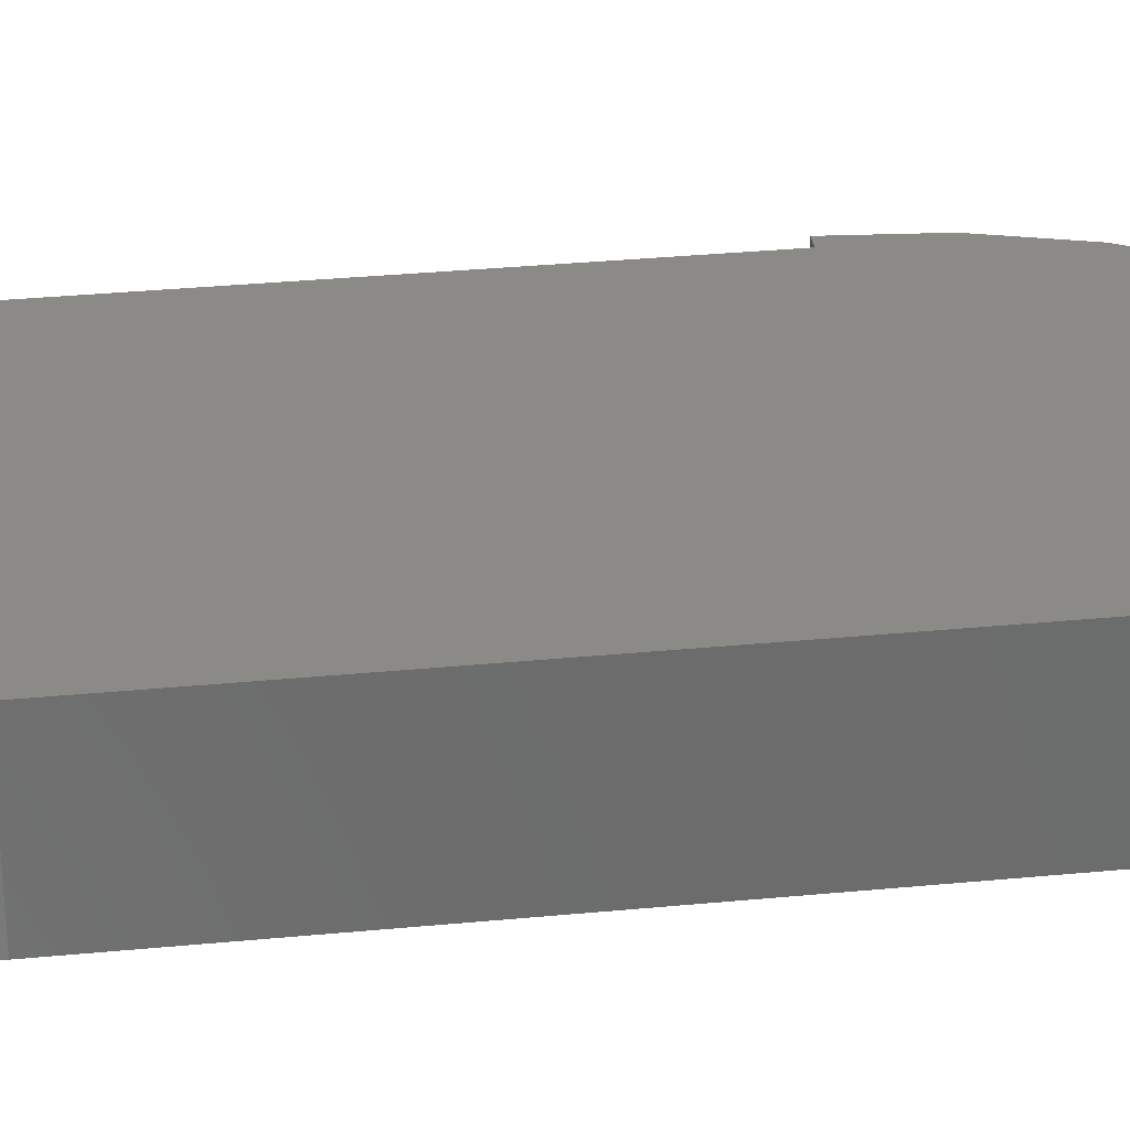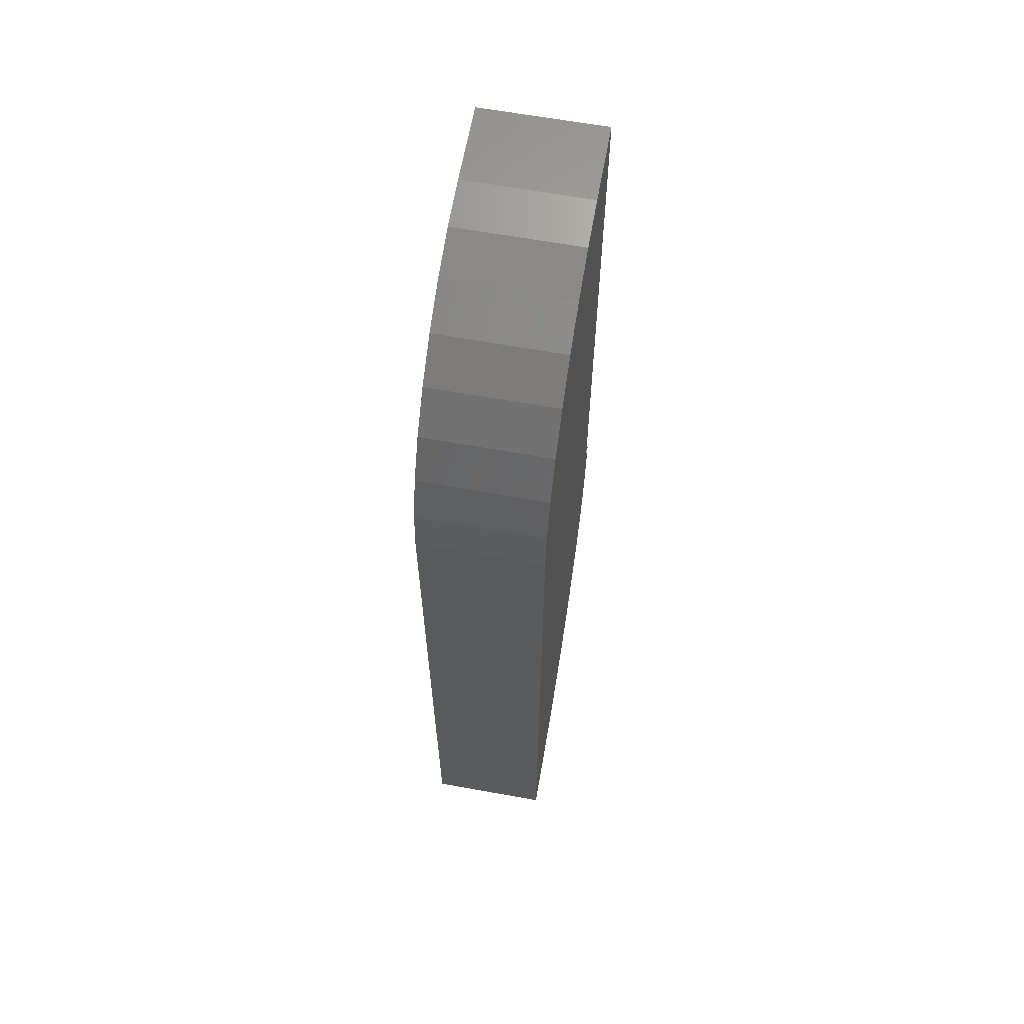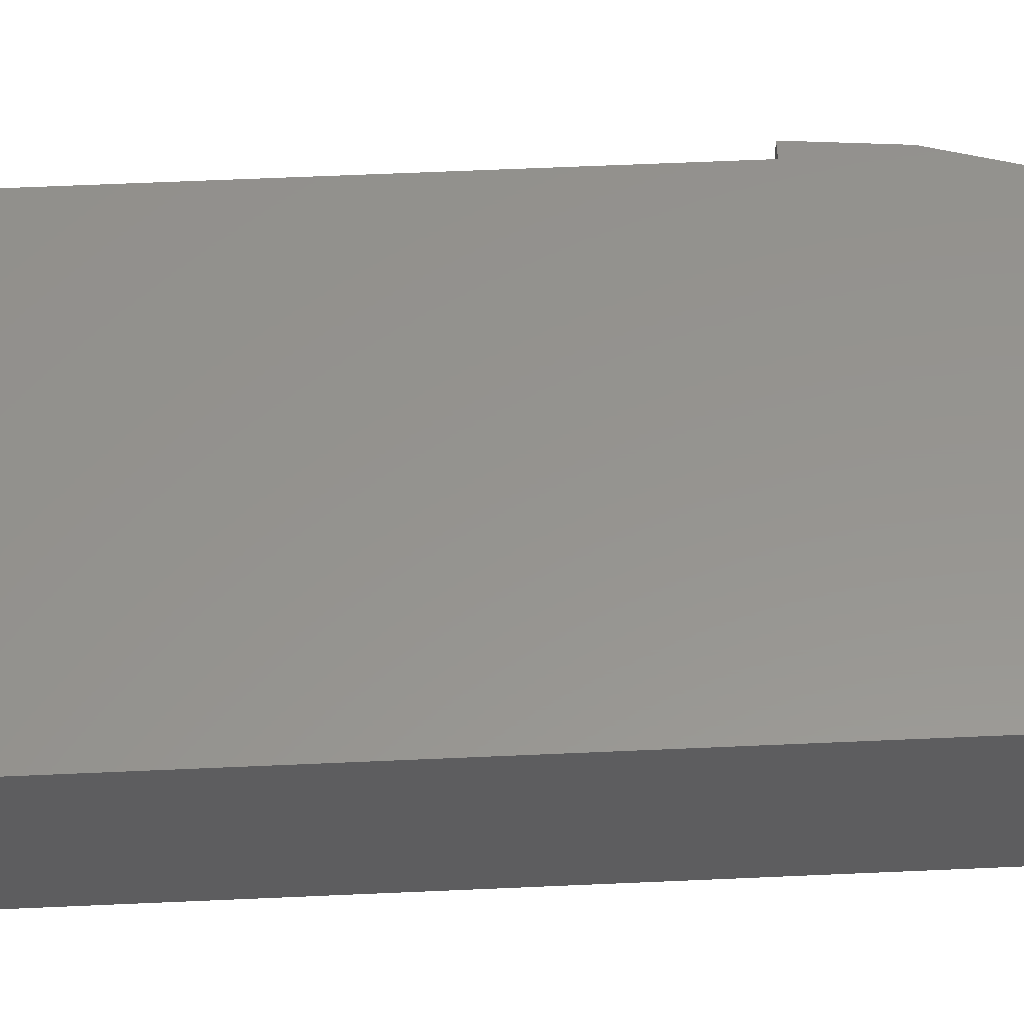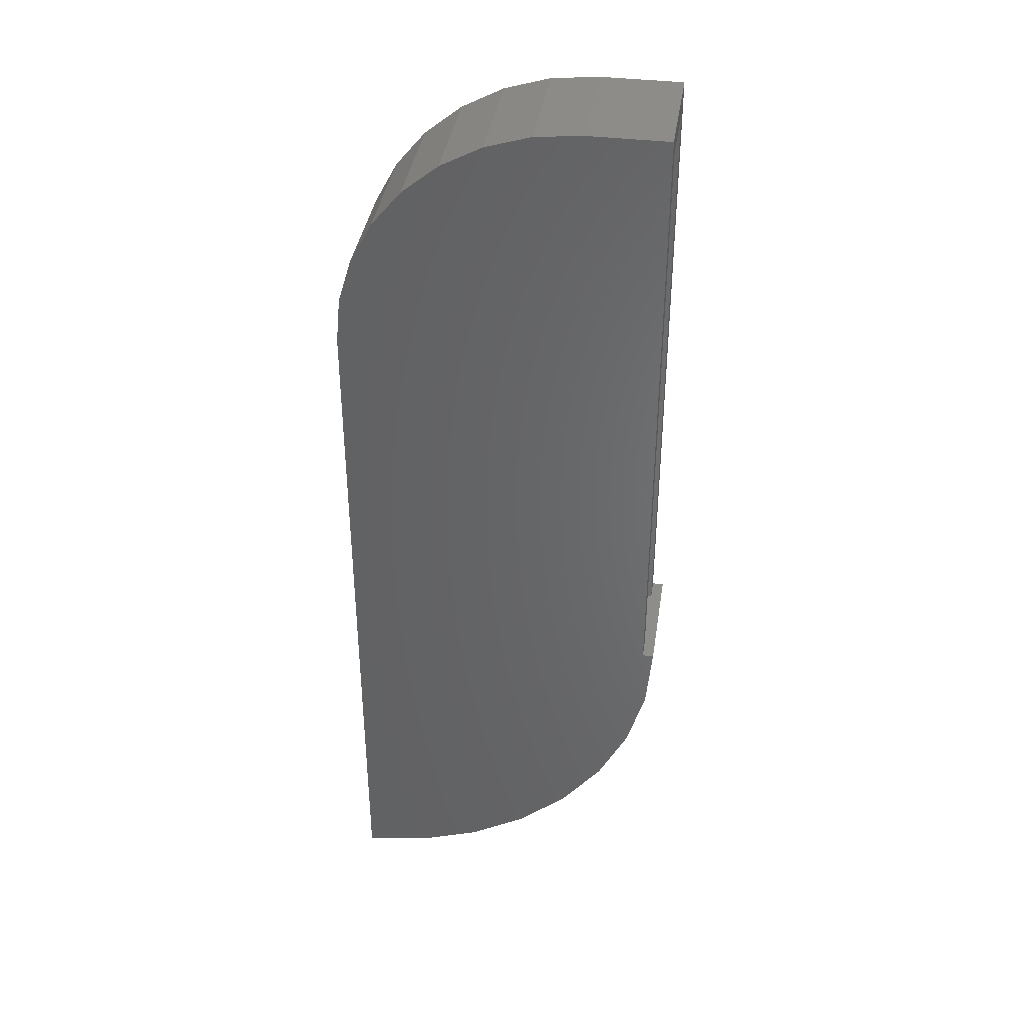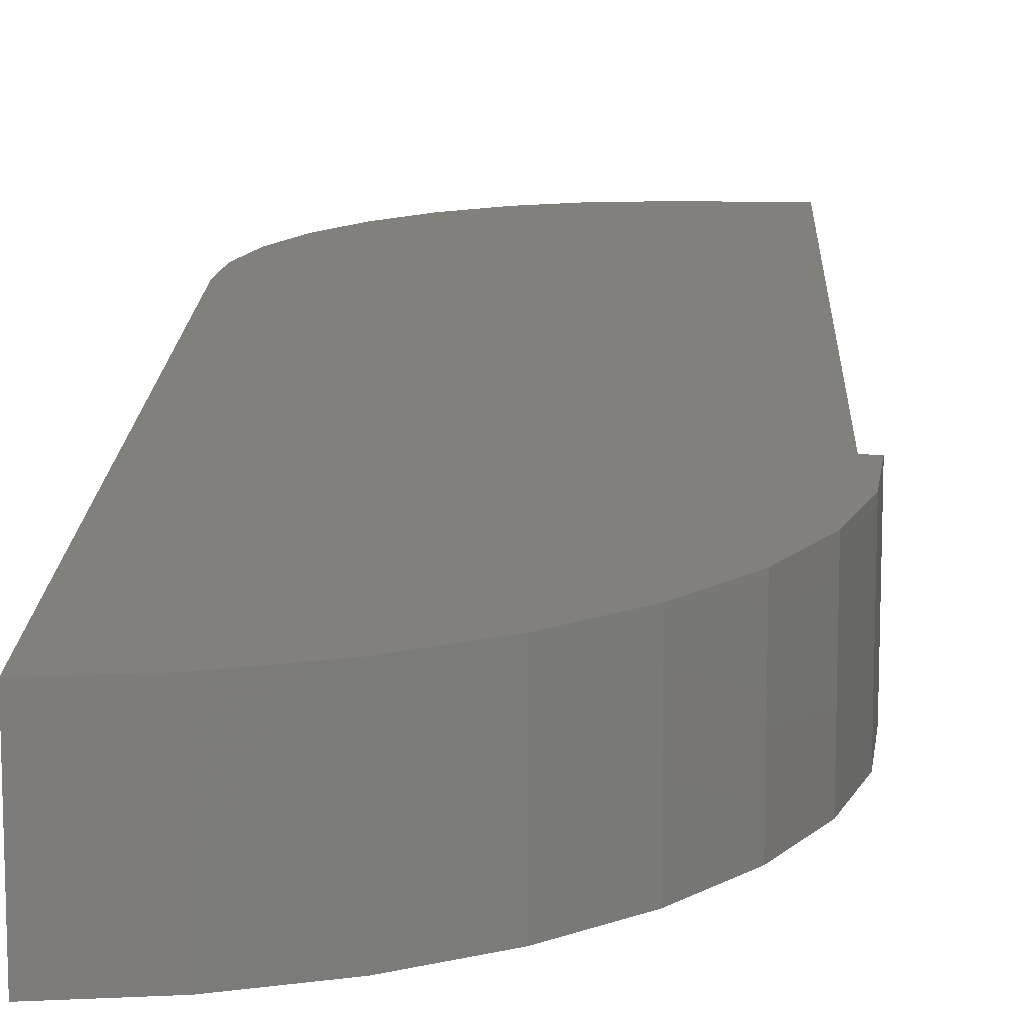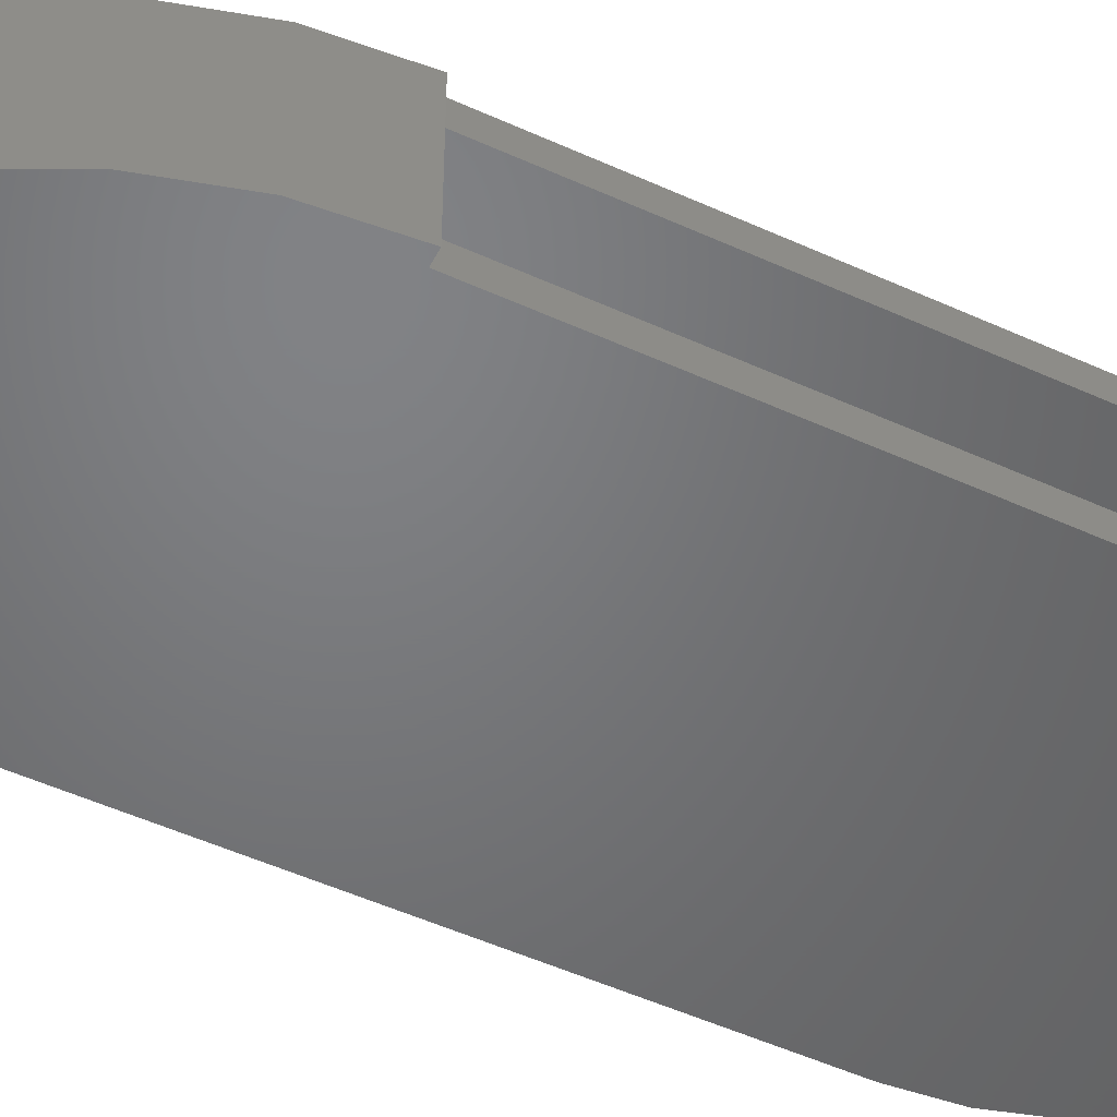
<metadata>
{"format":"stl","ext":"stl","renderer":"f3d","projection":"perspective","resolution":1024,"background":"white","views":[{"elev":31.8,"azim":-97.8,"up":"+Z"},{"elev":63.9,"azim":-79.7,"up":"+Y"},{"elev":57.1,"azim":-92.7,"up":"+Z"},{"elev":38.4,"azim":8.6,"up":"+Y"},{"elev":14.3,"azim":2.0,"up":"+Z"},{"elev":-50.5,"azim":63.4,"up":"+Z"}]}
</metadata>
<code>
# stl→obj: 80 verts, 156 faces
v -0.4942 -0.05136 0.07812
v -0.4942 -0.05136 -0.007812
v -0.5021 -0.0514 -0.007812
v -0.5021 -0.0514 0.007812
v -0.5021 -0.0514 0.0625
v -0.5021 -0.0514 0.07812
v -0.5099 -0.05143 0.007812
v -0.5099 -0.05143 0.0625
v -0.5667 -0.2043 0.007812
v -0.5421 -0.1707 0.0625
v -0.5421 -0.1707 0.007812
v -0.5241 -0.1331 0.0625
v -0.5241 -0.1331 0.007812
v -0.5133 -0.09294 0.0625
v -0.5133 -0.09294 0.007812
v -0.5667 -0.2043 0.0625
v -0.5969 -0.233 0.007812
v -0.5969 -0.233 0.0625
v -0.6318 -0.2557 0.007812
v -0.6318 -0.2557 0.0625
v -0.6702 -0.2717 0.007812
v -0.6702 -0.2717 0.0625
v -0.7109 -0.2804 0.007812
v -0.7109 -0.2804 0.0625
v -0.5021 0.3672 0.007812
v -0.5021 0.3828 -0.007812
v -0.5021 0.3672 0.0625
v -0.5021 0.3828 0.07812
v -0.7109 0.2142 0.007812
v -0.558 0.3672 0.007812
v -0.5878 0.3642 0.007812
v -0.6165 0.3555 0.007812
v -0.643 0.3414 0.007812
v -0.6661 0.3224 0.007812
v -0.6852 0.2992 0.007812
v -0.6993 0.2728 0.007812
v -0.708 0.2441 0.007812
v -0.7109 0.2142 0.0625
v -0.708 0.2441 0.0625
v -0.6993 0.2728 0.0625
v -0.6852 0.2992 0.0625
v -0.6661 0.3224 0.0625
v -0.643 0.3414 0.0625
v -0.6165 0.3555 0.0625
v -0.5878 0.3642 0.0625
v -0.558 0.3672 0.0625
v -0.7266 -0.2974 -0.007812
v -0.7266 0.2142 -0.007812
v -0.7233 0.2471 -0.007812
v -0.7137 0.2787 -0.007812
v -0.6982 0.3079 -0.007812
v -0.6772 0.3334 -0.007812
v -0.6516 0.3544 -0.007812
v -0.6225 0.37 -0.007812
v -0.5909 0.3796 -0.007812
v -0.558 0.3828 -0.007812
v -0.4983 -0.09785 -0.007812
v -0.5111 -0.1427 -0.007812
v -0.5322 -0.1843 -0.007812
v -0.5608 -0.2212 -0.007812
v -0.596 -0.2519 -0.007812
v -0.6363 -0.2754 -0.007812
v -0.6804 -0.2907 -0.007812
v -0.4983 -0.09785 0.07812
v -0.5111 -0.1427 0.07812
v -0.5322 -0.1843 0.07812
v -0.5608 -0.2212 0.07812
v -0.596 -0.2519 0.07812
v -0.6363 -0.2754 0.07812
v -0.6804 -0.2907 0.07812
v -0.7266 -0.2974 0.07812
v -0.558 0.3828 0.07812
v -0.5909 0.3796 0.07812
v -0.6225 0.37 0.07812
v -0.6516 0.3544 0.07812
v -0.6772 0.3334 0.07812
v -0.6982 0.3079 0.07812
v -0.7137 0.2787 0.07812
v -0.7233 0.2471 0.07812
v -0.7266 0.2142 0.07812
f 1 2 3
f 1 3 4
f 1 4 5
f 1 5 6
f 7 8 4
f 4 8 5
f 9 10 11
f 11 10 12
f 11 12 13
f 13 12 14
f 13 14 15
f 15 14 8
f 15 8 7
f 10 9 16
f 16 9 17
f 16 17 18
f 18 17 19
f 18 19 20
f 20 19 21
f 20 21 22
f 22 21 23
f 22 23 24
f 4 3 25
f 25 3 26
f 25 26 27
f 27 26 28
f 27 28 5
f 5 28 6
f 29 23 21
f 29 21 19
f 29 19 17
f 29 17 9
f 29 9 11
f 29 11 13
f 29 13 15
f 29 15 7
f 29 7 4
f 4 25 30
f 4 30 31
f 4 31 32
f 4 32 33
f 4 33 34
f 4 34 35
f 4 35 36
f 4 36 37
f 4 37 29
f 38 5 8
f 38 8 14
f 38 14 12
f 38 12 10
f 38 10 16
f 38 16 18
f 38 18 20
f 38 20 22
f 38 22 24
f 5 38 39
f 5 39 40
f 5 40 41
f 5 41 42
f 5 42 43
f 5 43 44
f 5 44 45
f 5 45 46
f 5 46 27
f 27 46 25
f 25 46 30
f 26 3 47
f 26 47 48
f 26 48 49
f 26 49 50
f 26 50 51
f 26 51 52
f 26 52 53
f 26 53 54
f 26 54 55
f 26 55 56
f 3 2 57
f 3 57 58
f 3 58 59
f 3 59 60
f 3 60 61
f 3 61 62
f 3 62 63
f 3 63 47
f 2 1 57
f 57 1 64
f 57 64 58
f 58 64 65
f 58 65 59
f 59 65 66
f 59 66 60
f 60 66 67
f 60 67 61
f 61 67 68
f 61 68 62
f 62 68 69
f 62 69 63
f 63 69 70
f 63 70 47
f 47 70 71
f 28 72 73
f 28 73 74
f 28 74 75
f 28 75 76
f 28 76 77
f 28 77 78
f 28 78 79
f 28 79 80
f 28 80 71
f 28 71 6
f 6 71 70
f 6 70 69
f 6 69 68
f 6 68 67
f 6 67 66
f 6 66 65
f 6 65 64
f 6 64 1
f 26 56 28
f 28 56 72
f 48 80 49
f 49 80 79
f 49 79 50
f 50 79 78
f 50 78 51
f 51 78 77
f 51 77 52
f 52 77 76
f 52 76 53
f 53 76 75
f 53 75 54
f 54 75 74
f 54 74 55
f 55 74 73
f 55 73 56
f 56 73 72
f 80 48 71
f 71 48 47
f 34 41 35
f 35 41 40
f 35 40 36
f 36 40 39
f 36 39 37
f 37 39 38
f 37 38 29
f 41 34 42
f 42 34 33
f 42 33 43
f 43 33 32
f 43 32 44
f 44 32 31
f 44 31 45
f 45 31 30
f 45 30 46
f 38 24 29
f 29 24 23

</code>
